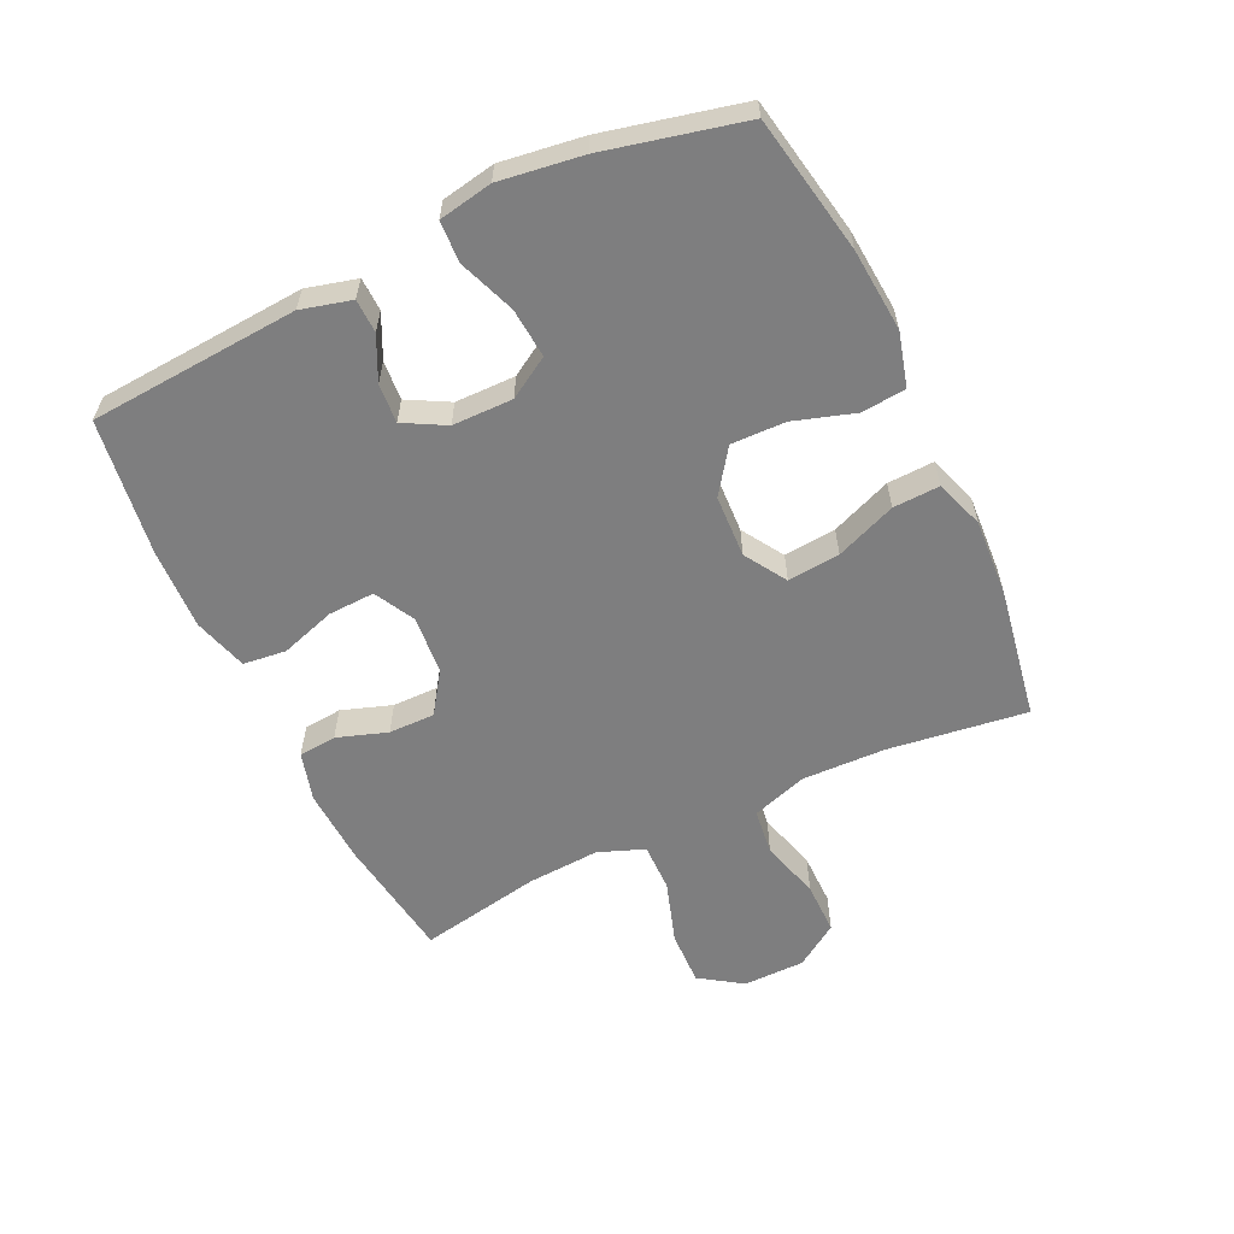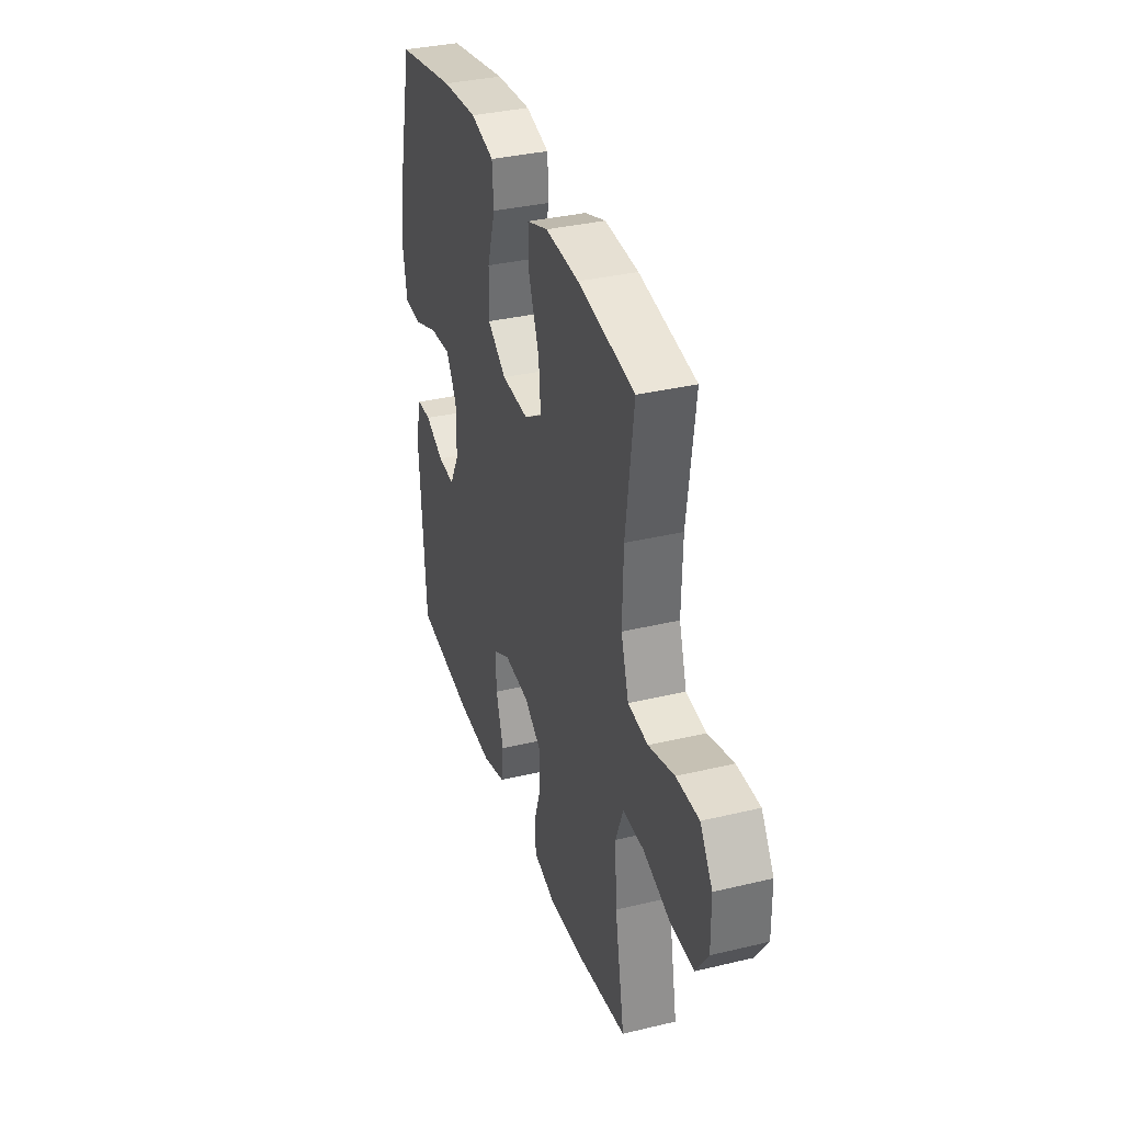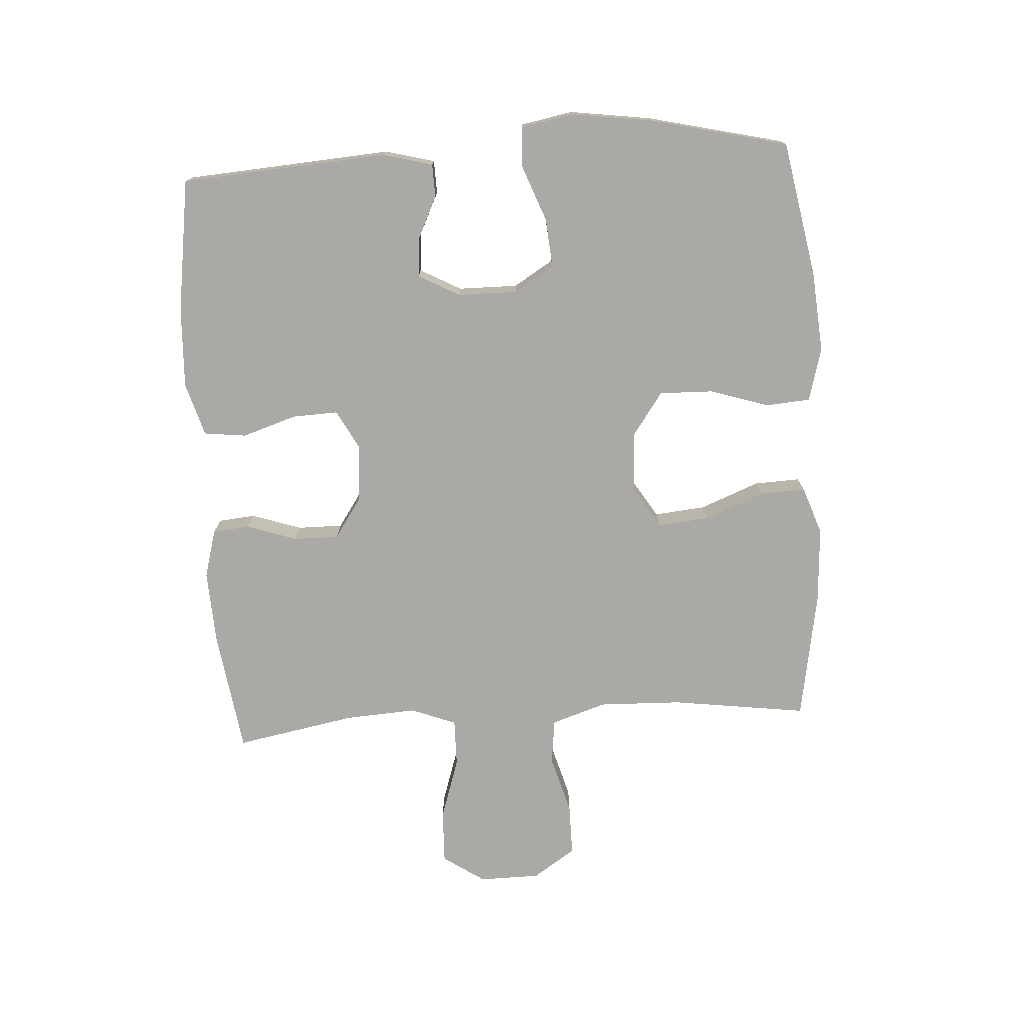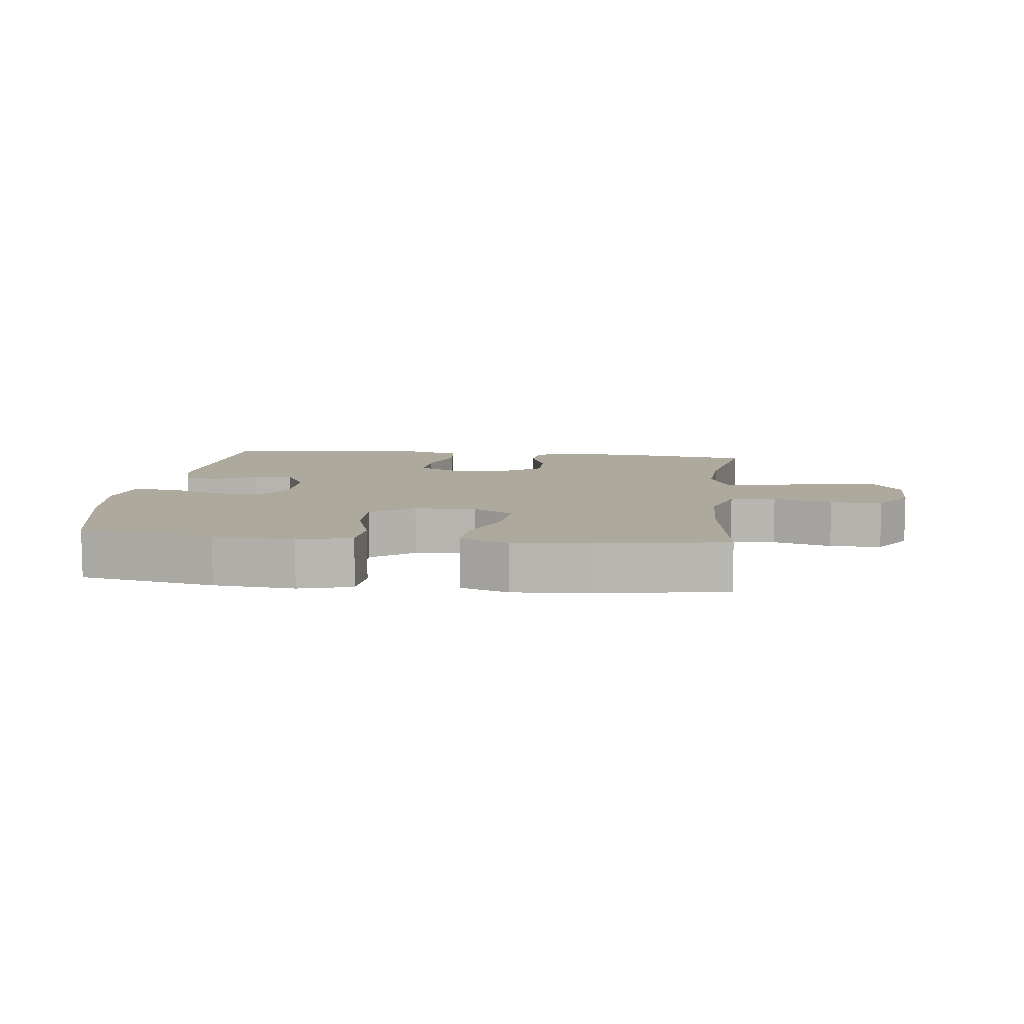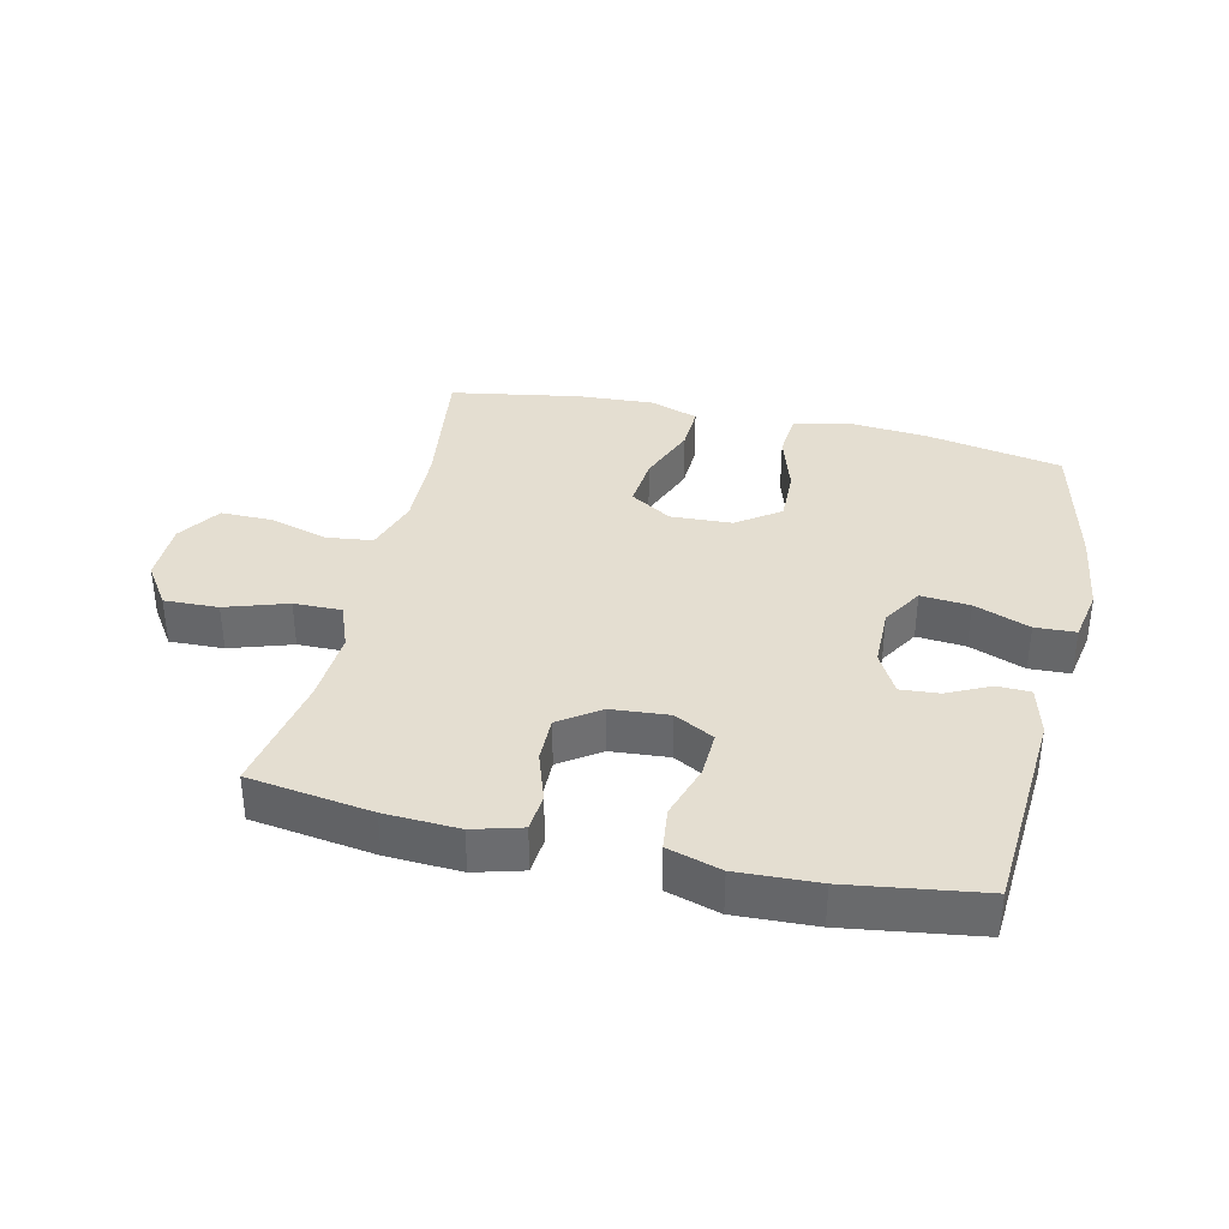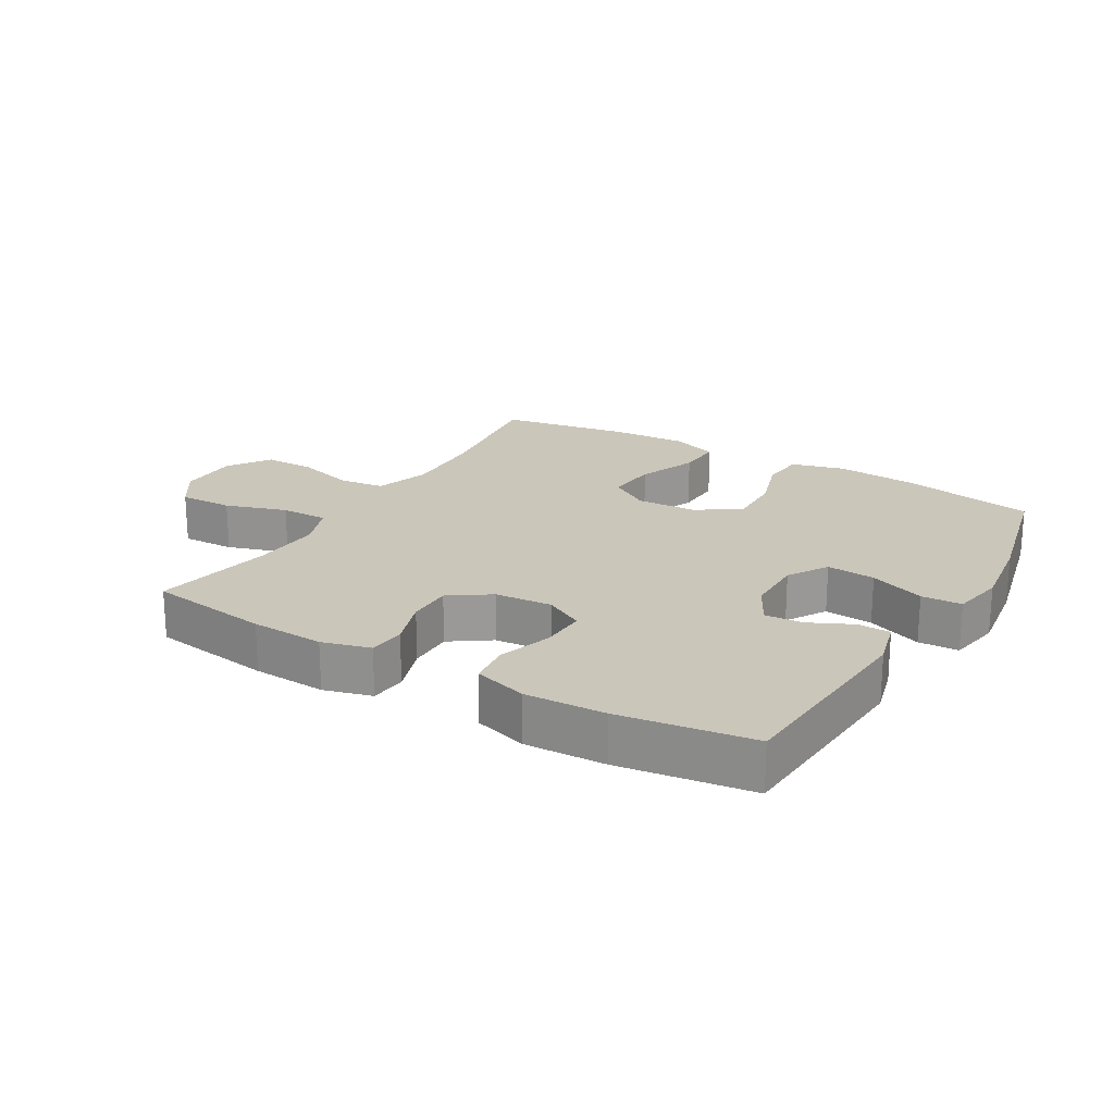
<metadata>
{"format":"obj","ext":"obj","renderer":"f3d","projection":"perspective","resolution":1024,"background":"white","views":[{"elev":-59.4,"azim":-64.7,"up":"+Y"},{"elev":34.9,"azim":72.3,"up":"+Z"},{"elev":-75.4,"azim":-86.5,"up":"+Y"},{"elev":8.8,"azim":6.7,"up":"+Y"},{"elev":36.5,"azim":-167.1,"up":"+Y"},{"elev":21.2,"azim":-149.4,"up":"+Y"}]}
</metadata>
<code>
o path1444_path1444.001
v -0.5839 0.0375 0.2773
v -0.6024 0.0375 0.1459
v -0.5866 0.0375 0.06084
v -0.5214 0.0375 0.05773
v -0.4319 0.0375 0.0919
v -0.3533 0.0375 0.09854
v -0.3138 0.0375 0.03382
v -0.3147 0.0375 -0.06205
v -0.3504 0.0375 -0.1279
v -0.4126 0.0375 -0.1232
v -0.4816 0.0375 -0.09024
v -0.5347 0.0375 -0.09192
v -0.5557 0.0375 -0.1718
v -0.5324 0.0375 -0.5047
v -0.3173 0.0375 -0.5356
v -0.1879 0.0375 -0.5412
v -0.1019 0.0375 -0.5157
v -0.09393 0.0375 -0.4474
v -0.122 0.0375 -0.3602
v -0.125 0.0375 -0.2864
v -0.06146 0.0375 -0.2525
v 0.0313 0.0375 -0.26
v 0.09624 0.0375 -0.3045
v 0.09559 0.0375 -0.3779
v 0.06863 0.0375 -0.4576
v 0.07394 0.0375 -0.5176
v 0.152 0.0375 -0.5393
v 0.2709 0.0375 -0.5334
v 0.4693 0.0375 -0.5047
v 0.4332 0.0375 -0.3107
v 0.4261 0.0375 -0.1956
v 0.4541 0.0375 -0.1228
v 0.5307 0.0375 -0.1238
v 0.6301 0.0375 -0.1561
v 0.7171 0.0375 -0.1589
v 0.7623 0.0375 -0.09149
v 0.7613 0.0375 0.006426
v 0.7156 0.0375 0.07493
v 0.632 0.0375 0.07457
v 0.5375 0.0375 0.04759
v 0.4643 0.0375 0.0567
v 0.4358 0.0375 0.145
v 0.4397 0.0375 0.2774
v 0.4693 0.0375 0.4972
v 0.2611 0.0375 0.5329
v 0.138 0.0375 0.5402
v 0.06091 0.0375 0.5134
v 0.06395 0.0375 0.4394
v 0.1019 0.0375 0.3434
v 0.1097 0.0375 0.2603
v 0.04357 0.0375 0.2188
v -0.05532 0.0375 0.2234
v -0.1244 0.0375 0.2723
v -0.1223 0.0375 0.3585
v -0.09208 0.0375 0.454
v -0.09771 0.0375 0.5253
v -0.1835 0.0375 0.5486
v -0.3142 0.0375 0.5378
v -0.5324 0.0375 0.4972
v -0.5839 -0.0375 0.2773
v -0.6024 -0.0375 0.1459
v -0.5866 -0.0375 0.06084
v -0.5214 -0.0375 0.05773
v -0.4319 -0.0375 0.0919
v -0.3533 -0.0375 0.09854
v -0.3138 -0.0375 0.03382
v -0.3147 -0.0375 -0.06205
v -0.3504 -0.0375 -0.1279
v -0.4126 -0.0375 -0.1232
v -0.4816 -0.0375 -0.09024
v -0.5347 -0.0375 -0.09192
v -0.5557 -0.0375 -0.1718
v -0.5324 -0.0375 -0.5047
v -0.3173 -0.0375 -0.5356
v -0.1879 -0.0375 -0.5412
v -0.1019 -0.0375 -0.5157
v -0.09393 -0.0375 -0.4474
v -0.122 -0.0375 -0.3602
v -0.125 -0.0375 -0.2864
v -0.06146 -0.0375 -0.2525
v 0.0313 -0.0375 -0.26
v 0.09624 -0.0375 -0.3045
v 0.09559 -0.0375 -0.3779
v 0.06863 -0.0375 -0.4576
v 0.07394 -0.0375 -0.5176
v 0.152 -0.0375 -0.5393
v 0.2709 -0.0375 -0.5334
v 0.4693 -0.0375 -0.5047
v 0.4332 -0.0375 -0.3107
v 0.4261 -0.0375 -0.1956
v 0.4541 -0.0375 -0.1228
v 0.5307 -0.0375 -0.1238
v 0.6301 -0.0375 -0.1561
v 0.7171 -0.0375 -0.1589
v 0.7623 -0.0375 -0.09149
v 0.7613 -0.0375 0.006426
v 0.7156 -0.0375 0.07493
v 0.632 -0.0375 0.07457
v 0.5375 -0.0375 0.04759
v 0.4643 -0.0375 0.0567
v 0.4358 -0.0375 0.145
v 0.4397 -0.0375 0.2774
v 0.4693 -0.0375 0.4972
v 0.2611 -0.0375 0.5329
v 0.138 -0.0375 0.5402
v 0.06091 -0.0375 0.5134
v 0.06395 -0.0375 0.4394
v 0.1019 -0.0375 0.3434
v 0.1097 -0.0375 0.2603
v 0.04357 -0.0375 0.2188
v -0.05532 -0.0375 0.2234
v -0.1244 -0.0375 0.2723
v -0.1223 -0.0375 0.3585
v -0.09208 -0.0375 0.454
v -0.09771 -0.0375 0.5253
v -0.1835 -0.0375 0.5486
v -0.3142 -0.0375 0.5378
v -0.5324 -0.0375 0.4972
v 0.7171 0.0375 -0.1589
v 0.7623 0.0375 -0.09149
v 0.7613 0.0375 0.006426
v 0.7156 0.0375 0.07493
v 0.6301 0.0375 -0.1561
v 0.632 0.0375 0.07457
v 0.5375 0.0375 0.04759
v 0.5307 0.0375 -0.1238
v 0.4643 0.0375 0.0567
v 0.4643 0.0375 0.0567
v 0.4541 0.0375 -0.1228
v 0.4541 0.0375 -0.1228
v 0.4358 0.0375 0.145
v 0.4397 0.0375 0.2774
v 0.4693 0.0375 0.4972
v 0.4693 0.0375 0.4972
v 0.4261 0.0375 -0.1956
v 0.4693 0.0375 -0.5047
v 0.4693 0.0375 -0.5047
v 0.4332 0.0375 -0.3107
v 0.2709 0.0375 -0.5334
v 0.2611 0.0375 0.5329
v 0.152 0.0375 -0.5393
v 0.138 0.0375 0.5402
v 0.07394 0.0375 -0.5176
v 0.07394 0.0375 -0.5176
v 0.1019 0.0375 0.3434
v 0.1097 0.0375 0.2603
v 0.1097 0.0375 0.2603
v 0.06091 0.0375 0.5134
v 0.06091 0.0375 0.5134
v 0.09624 0.0375 -0.3045
v 0.09559 0.0375 -0.3779
v 0.04357 0.0375 0.2188
v 0.06395 0.0375 0.4394
v 0.0313 0.0375 -0.26
v 0.06863 0.0375 -0.4576
v -0.05532 0.0375 0.2234
v -0.06146 0.0375 -0.2525
v -0.1244 0.0375 0.2723
v -0.125 0.0375 -0.2864
v -0.125 0.0375 -0.2864
v -0.1223 0.0375 0.3585
v -0.09208 0.0375 0.454
v -0.09771 0.0375 0.5253
v -0.09771 0.0375 0.5253
v -0.1019 0.0375 -0.5157
v -0.1019 0.0375 -0.5157
v -0.09393 0.0375 -0.4474
v -0.122 0.0375 -0.3602
v -0.1835 0.0375 0.5486
v -0.1879 0.0375 -0.5412
v -0.3142 0.0375 0.5378
v -0.3173 0.0375 -0.5356
v -0.3138 0.0375 0.03382
v -0.3147 0.0375 -0.06205
v -0.3533 0.0375 0.09854
v -0.3533 0.0375 0.09854
v -0.3504 0.0375 -0.1279
v -0.3504 0.0375 -0.1279
v -0.4126 0.0375 -0.1232
v -0.4319 0.0375 0.0919
v -0.4816 0.0375 -0.09024
v -0.5214 0.0375 0.05773
v -0.5324 0.0375 -0.5047
v -0.5324 0.0375 -0.5047
v -0.5347 0.0375 -0.09192
v -0.5347 0.0375 -0.09192
v -0.5324 0.0375 0.4972
v -0.5324 0.0375 0.4972
v -0.5866 0.0375 0.06084
v -0.5866 0.0375 0.06084
v -0.5557 0.0375 -0.1718
v -0.5839 0.0375 0.2773
v -0.6024 0.0375 0.1459
v 0.7171 -0.0375 -0.1589
v 0.7623 -0.0375 -0.09149
v 0.7613 -0.0375 0.006426
v 0.7156 -0.0375 0.07493
v 0.6301 -0.0375 -0.1561
v 0.632 -0.0375 0.07457
v 0.5375 -0.0375 0.04759
v 0.5307 -0.0375 -0.1238
v 0.4643 -0.0375 0.0567
v 0.4643 -0.0375 0.0567
v 0.4541 -0.0375 -0.1228
v 0.4541 -0.0375 -0.1228
v 0.4358 -0.0375 0.145
v 0.4397 -0.0375 0.2774
v 0.4693 -0.0375 0.4972
v 0.4693 -0.0375 0.4972
v 0.4261 -0.0375 -0.1956
v 0.4693 -0.0375 -0.5047
v 0.4693 -0.0375 -0.5047
v 0.4332 -0.0375 -0.3107
v 0.2709 -0.0375 -0.5334
v 0.2611 -0.0375 0.5329
v 0.152 -0.0375 -0.5393
v 0.138 -0.0375 0.5402
v 0.07394 -0.0375 -0.5176
v 0.07394 -0.0375 -0.5176
v 0.1019 -0.0375 0.3434
v 0.1097 -0.0375 0.2603
v 0.1097 -0.0375 0.2603
v 0.06091 -0.0375 0.5134
v 0.06091 -0.0375 0.5134
v 0.09624 -0.0375 -0.3045
v 0.09559 -0.0375 -0.3779
v 0.04357 -0.0375 0.2188
v 0.06395 -0.0375 0.4394
v 0.0313 -0.0375 -0.26
v 0.06863 -0.0375 -0.4576
v -0.05532 -0.0375 0.2234
v -0.06146 -0.0375 -0.2525
v -0.1244 -0.0375 0.2723
v -0.125 -0.0375 -0.2864
v -0.125 -0.0375 -0.2864
v -0.1223 -0.0375 0.3585
v -0.09208 -0.0375 0.454
v -0.09771 -0.0375 0.5253
v -0.09771 -0.0375 0.5253
v -0.1019 -0.0375 -0.5157
v -0.1019 -0.0375 -0.5157
v -0.09393 -0.0375 -0.4474
v -0.122 -0.0375 -0.3602
v -0.1835 -0.0375 0.5486
v -0.1879 -0.0375 -0.5412
v -0.3142 -0.0375 0.5378
v -0.3173 -0.0375 -0.5356
v -0.3138 -0.0375 0.03382
v -0.3147 -0.0375 -0.06205
v -0.3533 -0.0375 0.09854
v -0.3533 -0.0375 0.09854
v -0.3504 -0.0375 -0.1279
v -0.3504 -0.0375 -0.1279
v -0.4126 -0.0375 -0.1232
v -0.4319 -0.0375 0.0919
v -0.4816 -0.0375 -0.09024
v -0.5214 -0.0375 0.05773
v -0.5324 -0.0375 -0.5047
v -0.5324 -0.0375 -0.5047
v -0.5347 -0.0375 -0.09192
v -0.5347 -0.0375 -0.09192
v -0.5324 -0.0375 0.4972
v -0.5324 -0.0375 0.4972
v -0.5866 -0.0375 0.06084
v -0.5866 -0.0375 0.06084
v -0.5557 -0.0375 -0.1718
v -0.5839 -0.0375 0.2773
v -0.6024 -0.0375 0.1459
f 196 198 195
f 215 220 207
f 233 248 231
f 204 229 210
f 248 233 250
f 249 252 234
f 225 226 213
f 195 198 194
f 267 255 250
f 266 256 260
f 247 254 258
f 207 220 221
f 227 232 229
f 250 233 246
f 213 214 211
f 202 227 204
f 244 246 236
f 255 268 257
f 243 247 245
f 202 204 200
f 231 232 227
f 199 200 198
f 196 199 198
f 254 256 266
f 198 200 201
f 252 254 247
f 216 226 230
f 216 230 218
f 210 225 213
f 215 207 208
f 236 246 233
f 213 226 214
f 206 221 227
f 262 267 246
f 242 245 240
f 223 228 217
f 207 221 206
f 238 244 237
f 257 268 264
f 206 227 202
f 204 201 200
f 258 254 266
f 248 249 232
f 220 217 228
f 250 246 267
f 237 244 236
f 214 226 216
f 232 249 234
f 268 255 267
f 231 248 232
f 227 229 204
f 243 245 242
f 210 229 225
f 252 247 234
f 234 247 243
f 217 220 215
f 199 196 197
f 35 36 95 94
f 36 37 96 95
f 37 38 97 96
f 34 35 94 93
f 38 39 98 97
f 39 40 99 98
f 33 34 93 92
f 40 128 203 99
f 130 33 92 205
f 41 42 101 100
f 43 134 209 102
f 31 32 91 90
f 137 30 89 212
f 42 43 102 101
f 30 31 90 89
f 28 29 88 87
f 44 45 104 103
f 27 28 87 86
f 45 46 105 104
f 144 27 86 219
f 49 147 222 108
f 46 149 224 105
f 23 24 83 82
f 50 51 110 109
f 48 49 108 107
f 47 48 107 106
f 22 23 82 81
f 25 26 85 84
f 24 25 84 83
f 51 52 111 110
f 21 22 81 80
f 52 53 112 111
f 160 21 80 235
f 54 55 114 113
f 55 164 239 114
f 166 18 77 241
f 18 19 78 77
f 56 57 116 115
f 16 17 76 75
f 19 20 79 78
f 53 54 113 112
f 57 58 117 116
f 15 16 75 74
f 7 8 67 66
f 176 7 66 251
f 8 178 253 67
f 9 10 69 68
f 5 6 65 64
f 10 11 70 69
f 4 5 64 63
f 184 15 74 259
f 11 186 261 70
f 58 188 263 117
f 190 4 63 265
f 12 13 72 71
f 13 14 73 72
f 59 1 60 118
f 2 3 62 61
f 1 2 61 60
f 121 120 123
f 140 132 145
f 158 156 173
f 129 135 154
f 173 175 158
f 174 159 177
f 150 138 151
f 120 119 123
f 192 175 180
f 191 185 181
f 172 183 179
f 132 146 145
f 152 154 157
f 175 171 158
f 138 136 139
f 127 129 152
f 169 161 171
f 180 182 193
f 168 170 172
f 127 125 129
f 156 152 157
f 124 123 125
f 121 123 124
f 179 191 181
f 123 126 125
f 177 172 179
f 141 155 151
f 141 143 155
f 135 138 150
f 140 133 132
f 161 158 171
f 138 139 151
f 131 152 146
f 187 171 192
f 167 165 170
f 148 142 153
f 132 131 146
f 163 162 169
f 182 189 193
f 131 127 152
f 129 125 126
f 183 191 179
f 173 157 174
f 145 153 142
f 175 192 171
f 162 161 169
f 139 141 151
f 157 159 174
f 193 192 180
f 156 157 173
f 152 129 154
f 168 167 170
f 135 150 154
f 177 159 172
f 159 168 172
f 142 140 145
f 124 122 121

</code>
